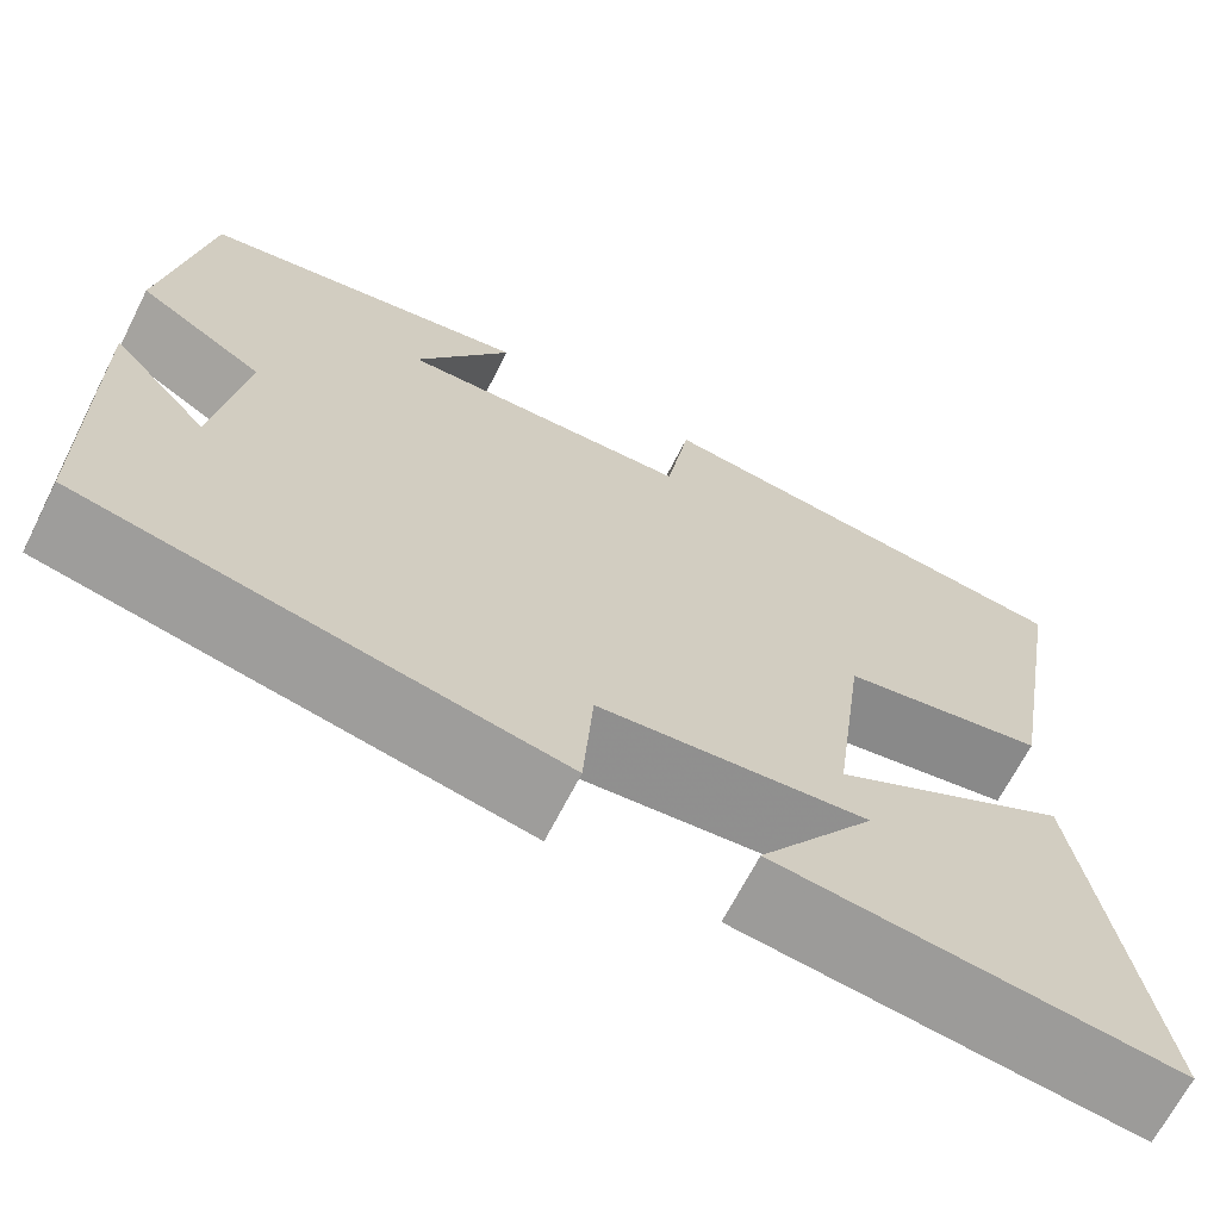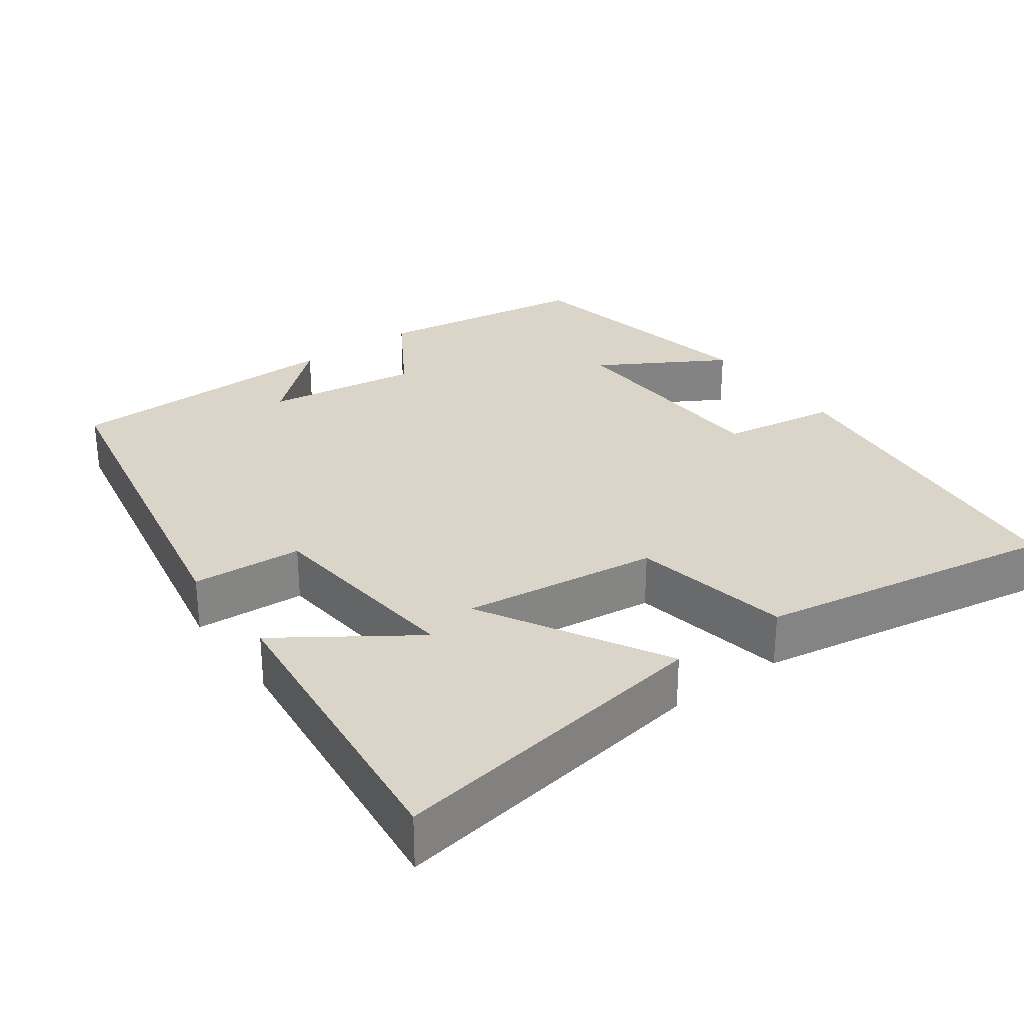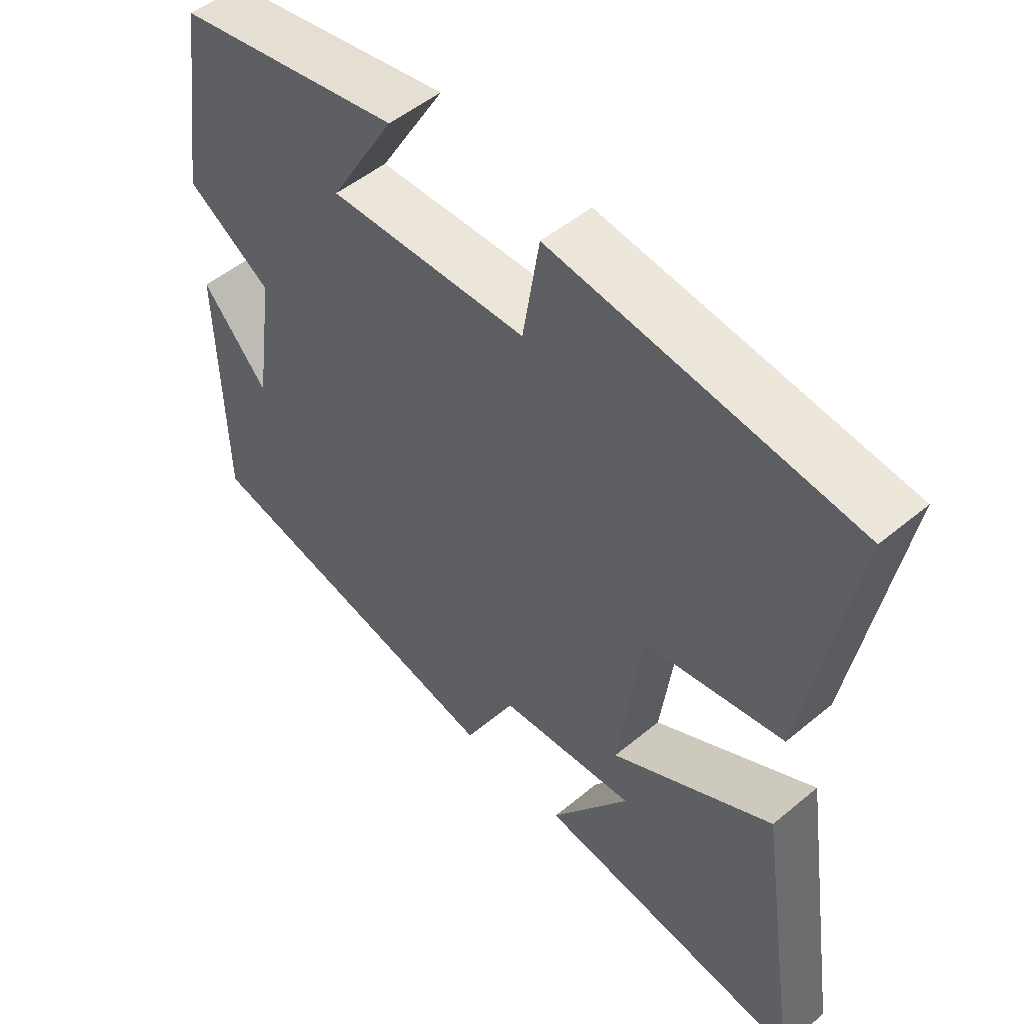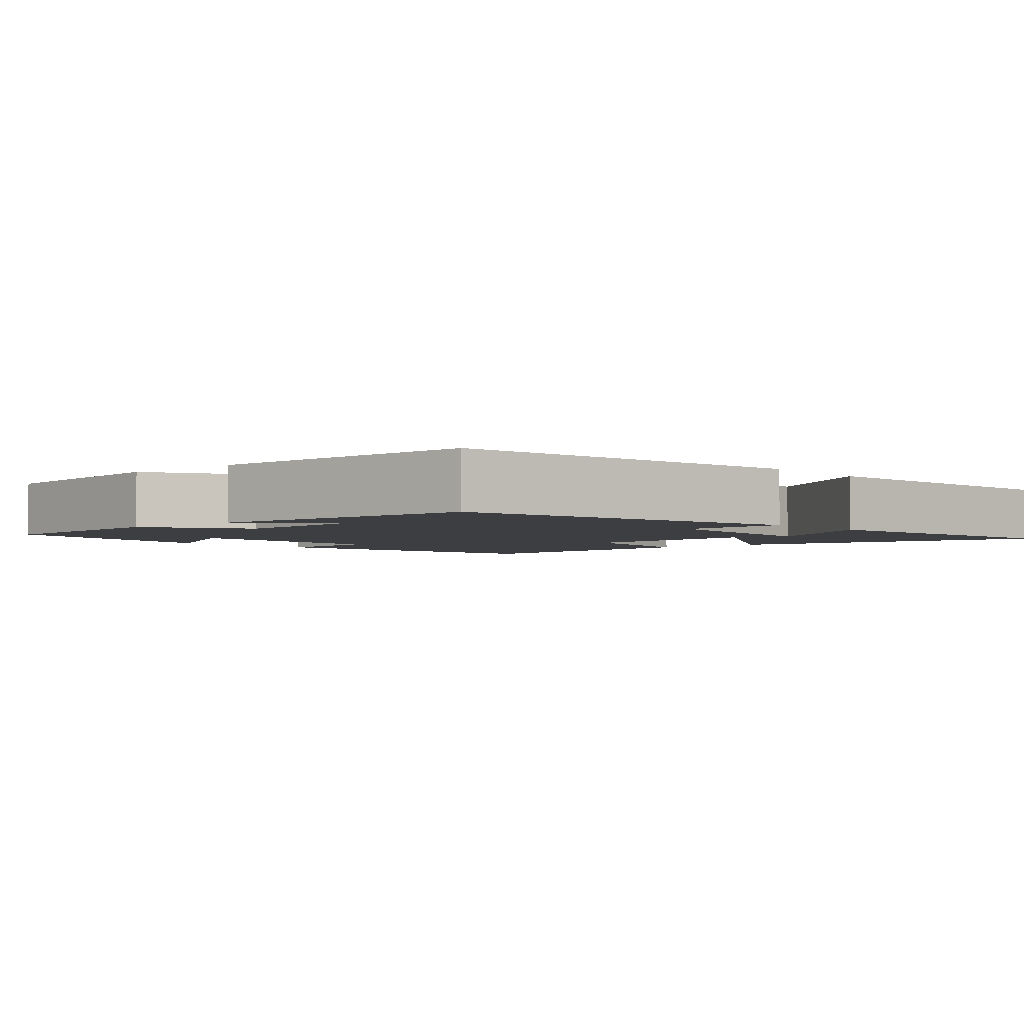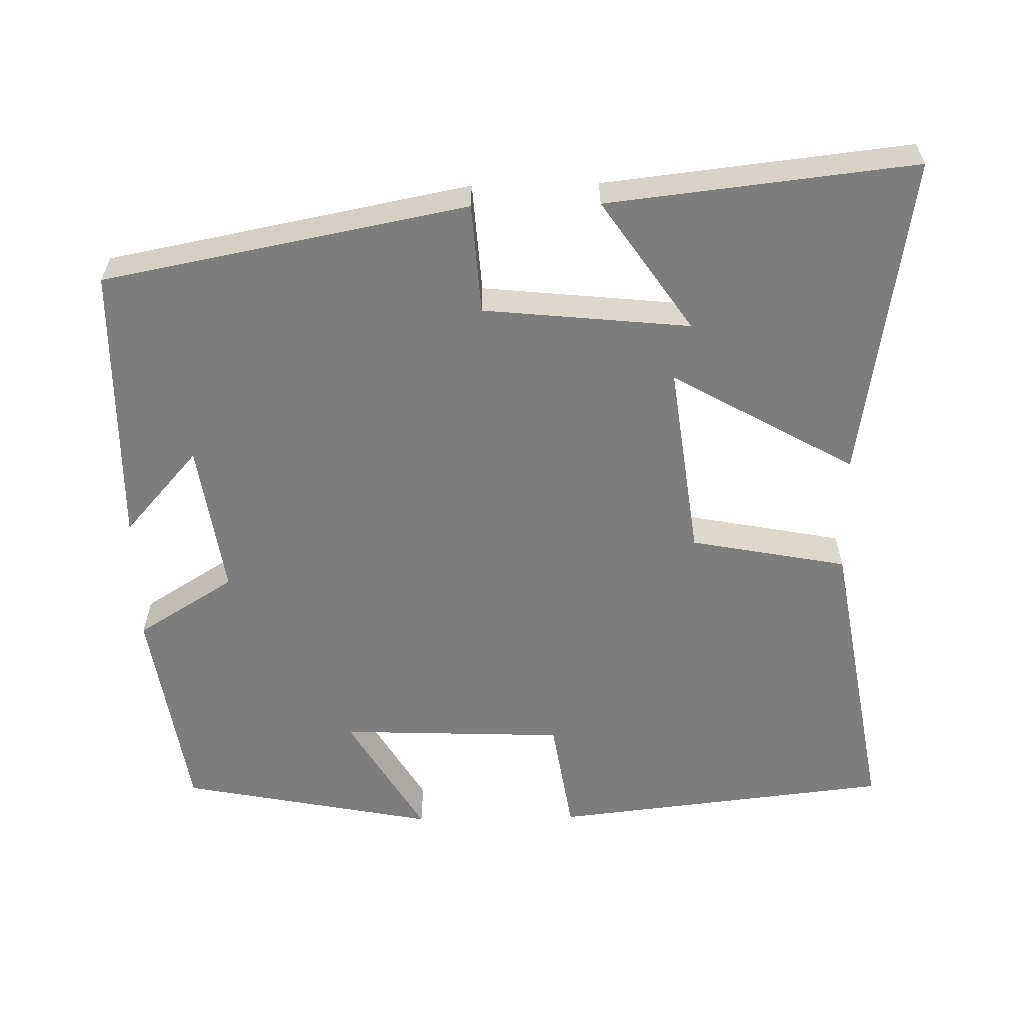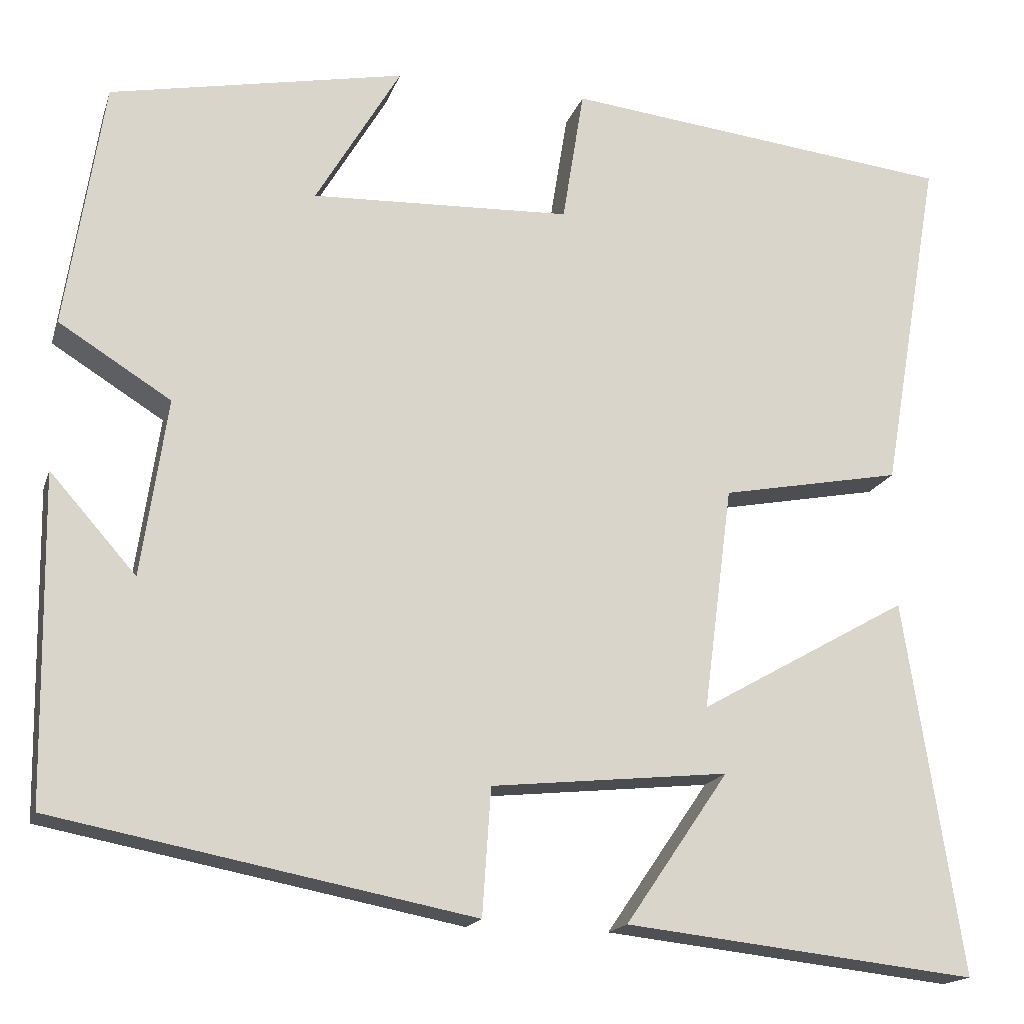
<metadata>
{"format":"obj","ext":"obj","renderer":"f3d","projection":"perspective","resolution":1024,"background":"white","views":[{"elev":-67.7,"azim":153.0,"up":"+Z"},{"elev":29.4,"azim":-126.2,"up":"+Y"},{"elev":51.0,"azim":-132.1,"up":"+Z"},{"elev":-3.1,"azim":130.8,"up":"+Y"},{"elev":-59.2,"azim":-178.9,"up":"+Y"},{"elev":-17.0,"azim":164.6,"up":"+Z"}]}
</metadata>
<code>
v 0.494 0.07 -0.406
v 0.009 0.07 -0.5
v -0.001 0.07 -0.353
v -0.277 0.07 -0.325
v -0.157 0.07 -0.5
v -0.567 0.07 -0.546
v -0.5 0.07 -0.111
v -0.256 0.07 -0.249
v -0.29 0.07 0.011
v -0.5 0.07 0.051
v -0.569 0.07 0.449
v -0.114 0.07 0.5
v -0.089 0.07 0.344
v 0.213 0.07 0.332
v 0.114 0.07 0.5
v 0.456 0.07 0.433
v 0.5 0.07 0.145
v 0.37 0.07 0.064
v 0.4 0.07 -0.142
v 0.5 0.07 -0.029
v 0.494 0 -0.406
v 0.009 0 -0.5
v -0.001 0 -0.353
v -0.277 0 -0.325
v -0.157 0 -0.5
v -0.567 0 -0.546
v -0.5 0 -0.111
v -0.256 0 -0.249
v -0.29 0 0.011
v -0.5 0 0.051
v -0.569 0 0.449
v -0.114 0 0.5
v -0.089 0 0.344
v 0.213 0 0.332
v 0.114 0 0.5
v 0.456 0 0.433
v 0.5 0 0.145
v 0.37 0 0.064
v 0.4 0 -0.142
v 0.5 0 -0.029
f 19 20 1
f 16 17 18
f 14 15 16
f 14 16 18
f 13 14 18 19
f 11 12 13
f 10 11 13
f 9 10 13
f 13 19 1
f 9 13 1
f 8 9 1
f 4 5 6 7
f 1 2 3
f 8 1 3
f 8 3 4
f 4 7 8
f 21 40 39
f 38 37 36
f 36 35 34
f 38 36 34
f 39 38 34 33
f 33 32 31
f 33 31 30
f 33 30 29
f 21 39 33
f 21 33 29
f 21 29 28
f 27 26 25 24
f 23 22 21
f 23 21 28
f 24 23 28
f 28 27 24
f 1 21 22 2
f 2 22 23 3
f 3 23 24 4
f 4 24 25 5
f 5 25 26 6
f 6 26 27 7
f 7 27 28 8
f 8 28 29 9
f 9 29 30 10
f 10 30 31 11
f 11 31 32 12
f 12 32 33 13
f 13 33 34 14
f 14 34 35 15
f 15 35 36 16
f 16 36 37 17
f 17 37 38 18
f 18 38 39 19
f 19 39 40 20
f 20 40 21 1

</code>
